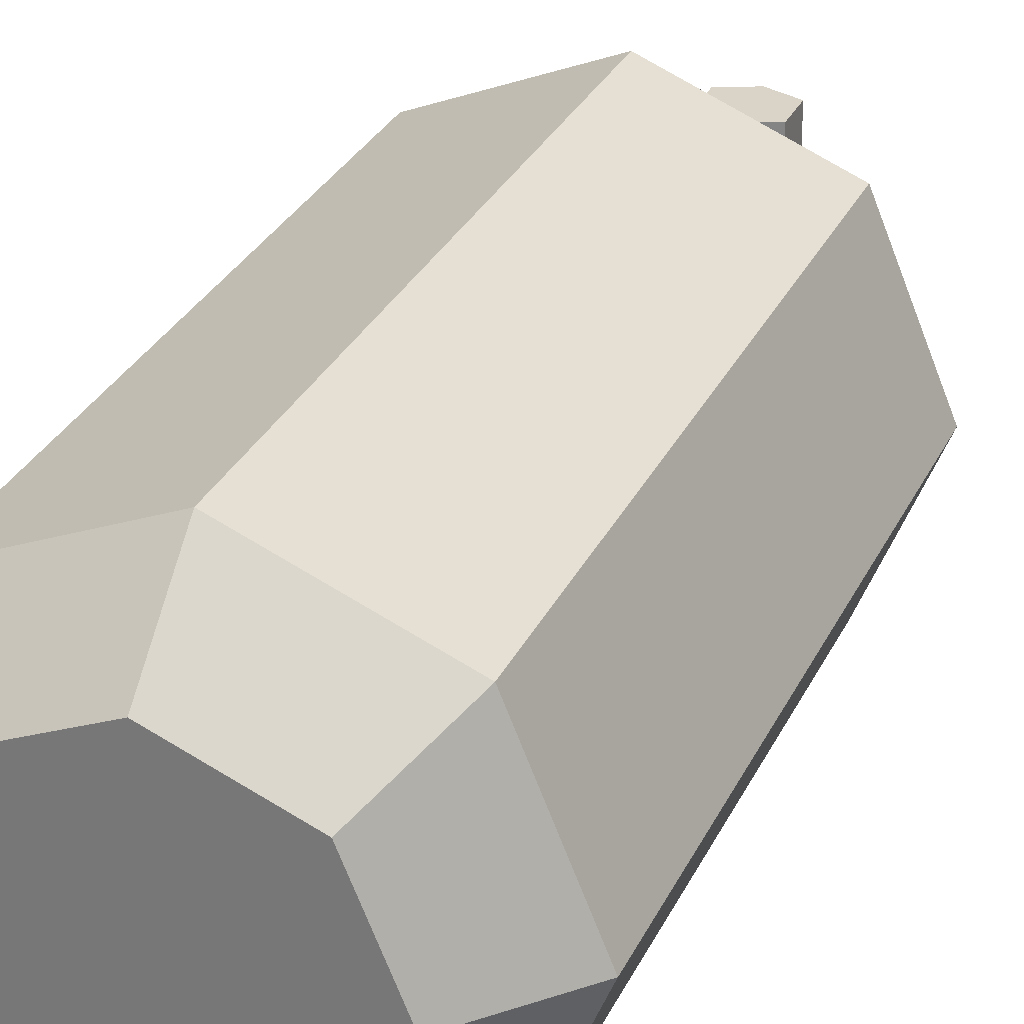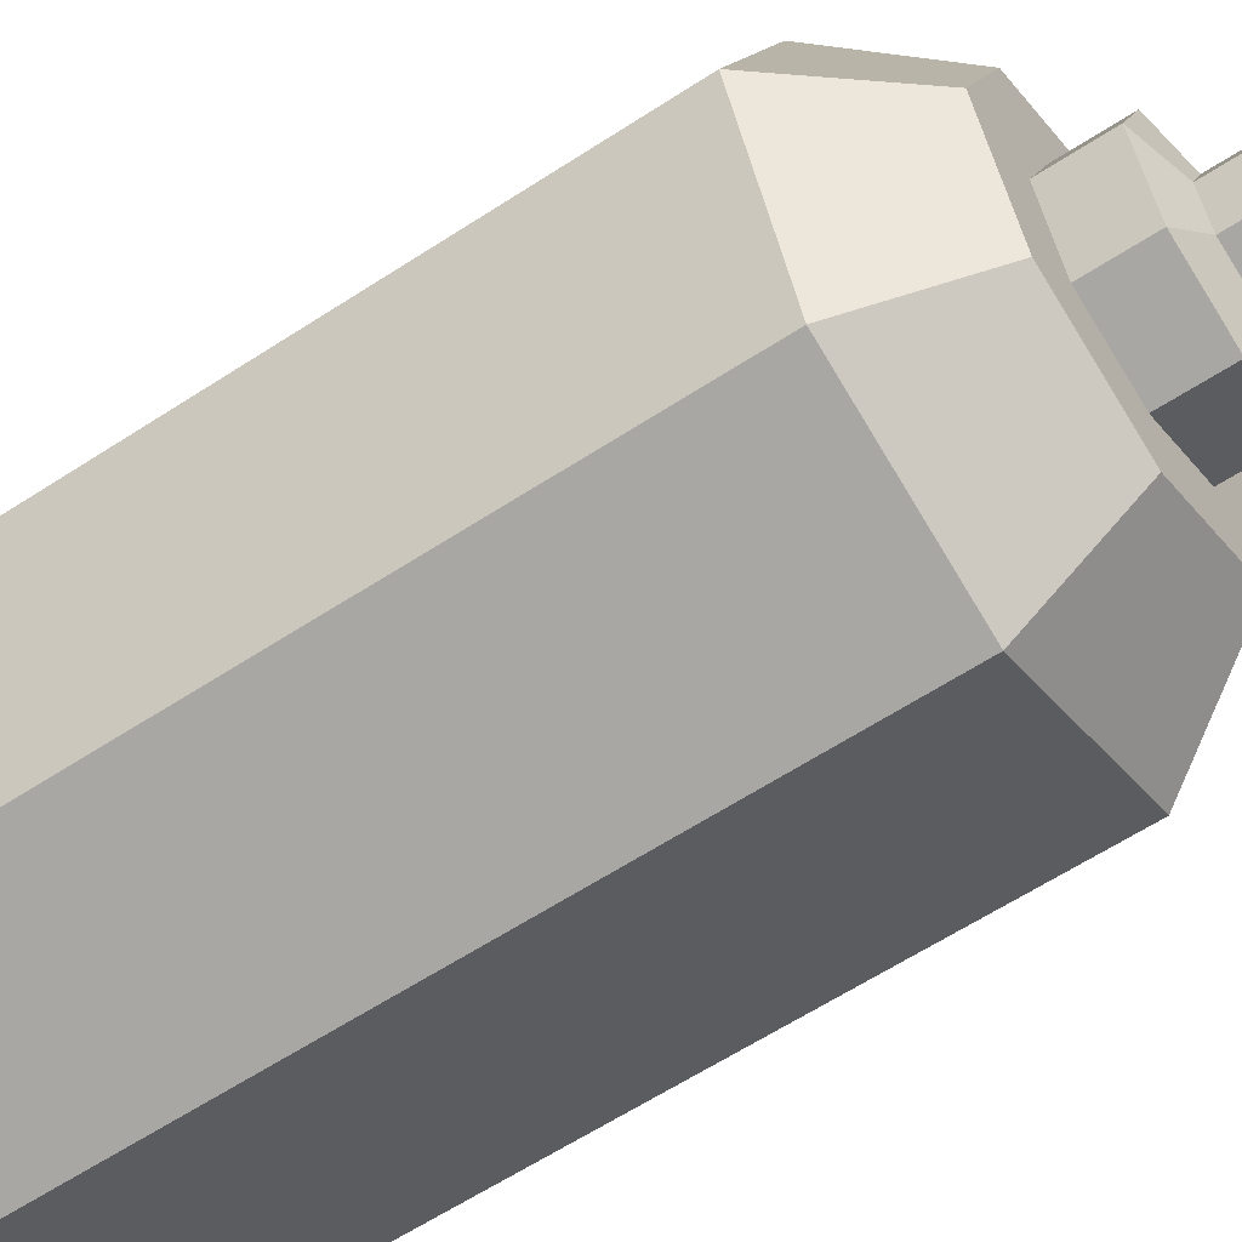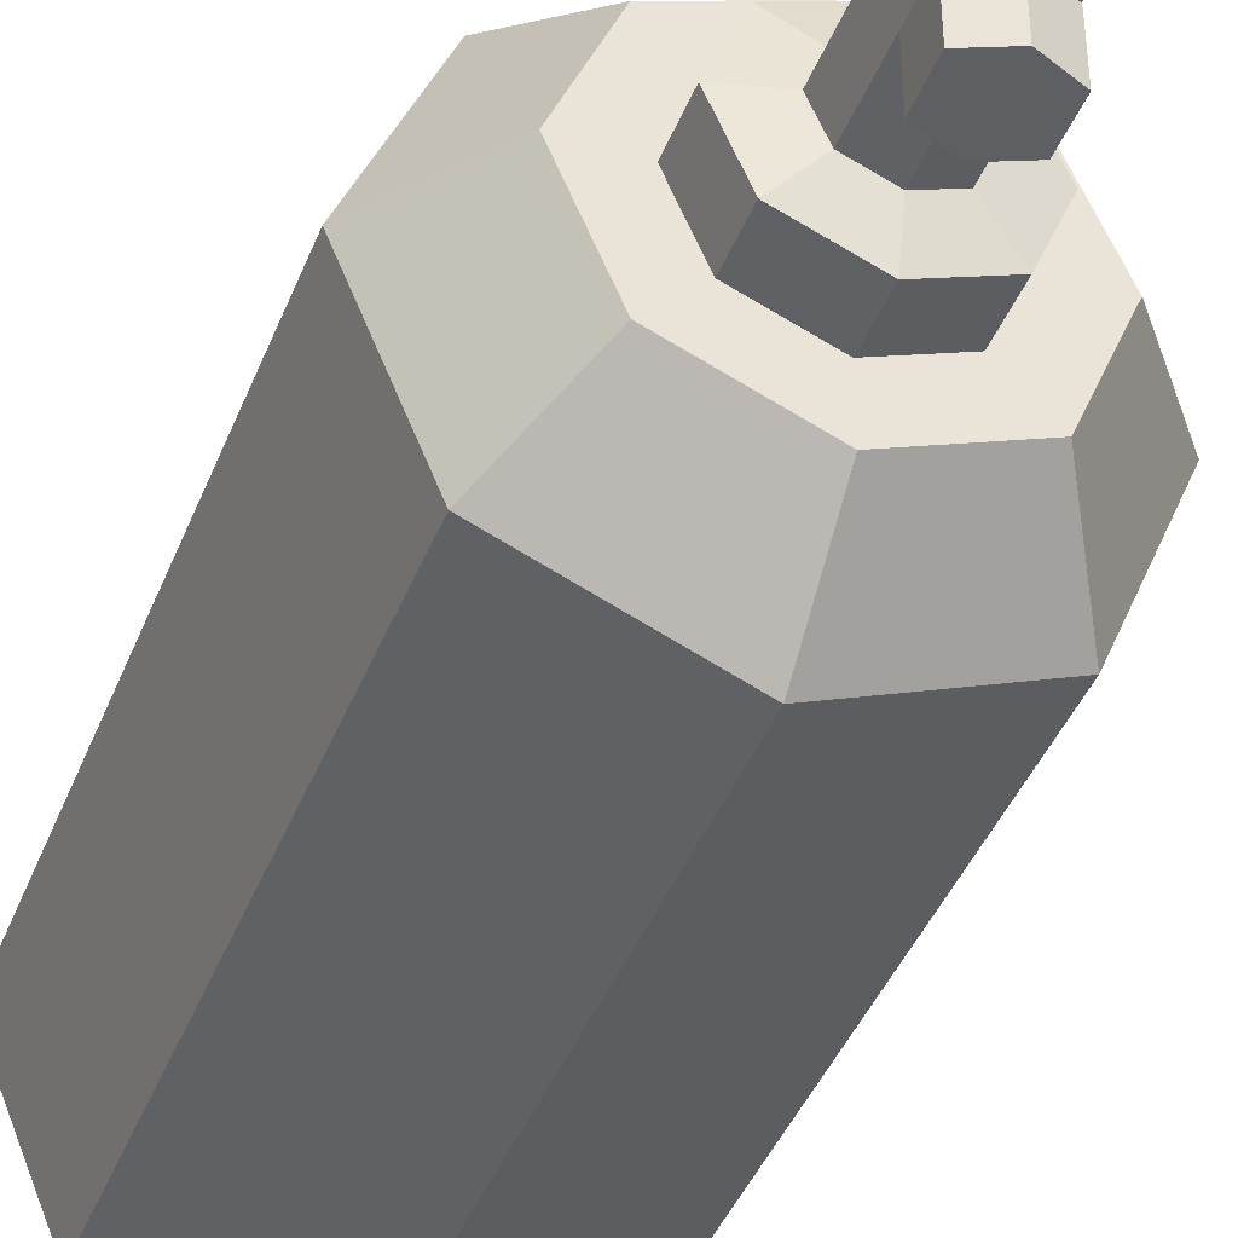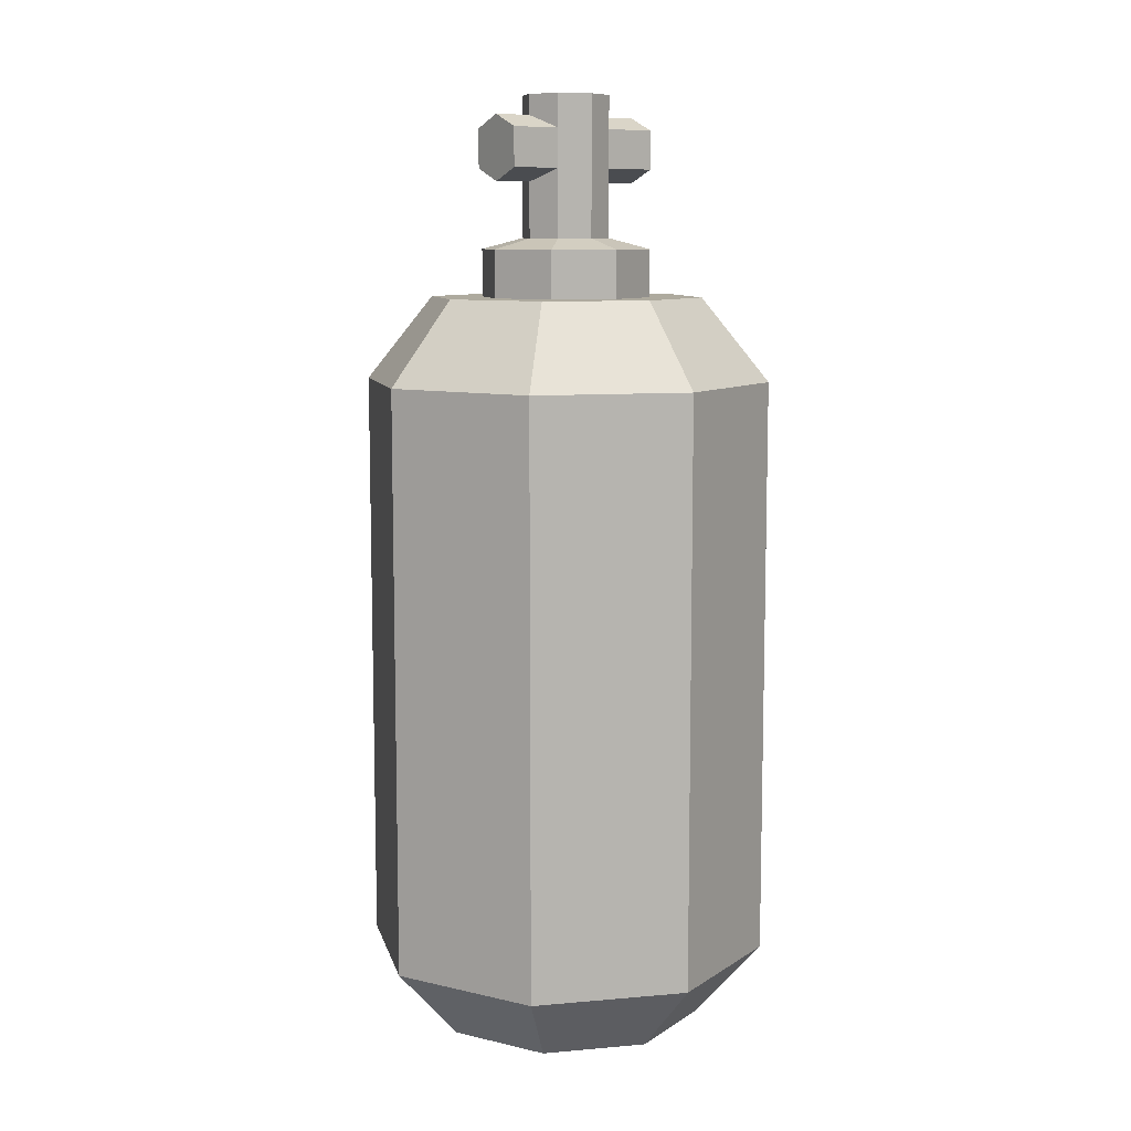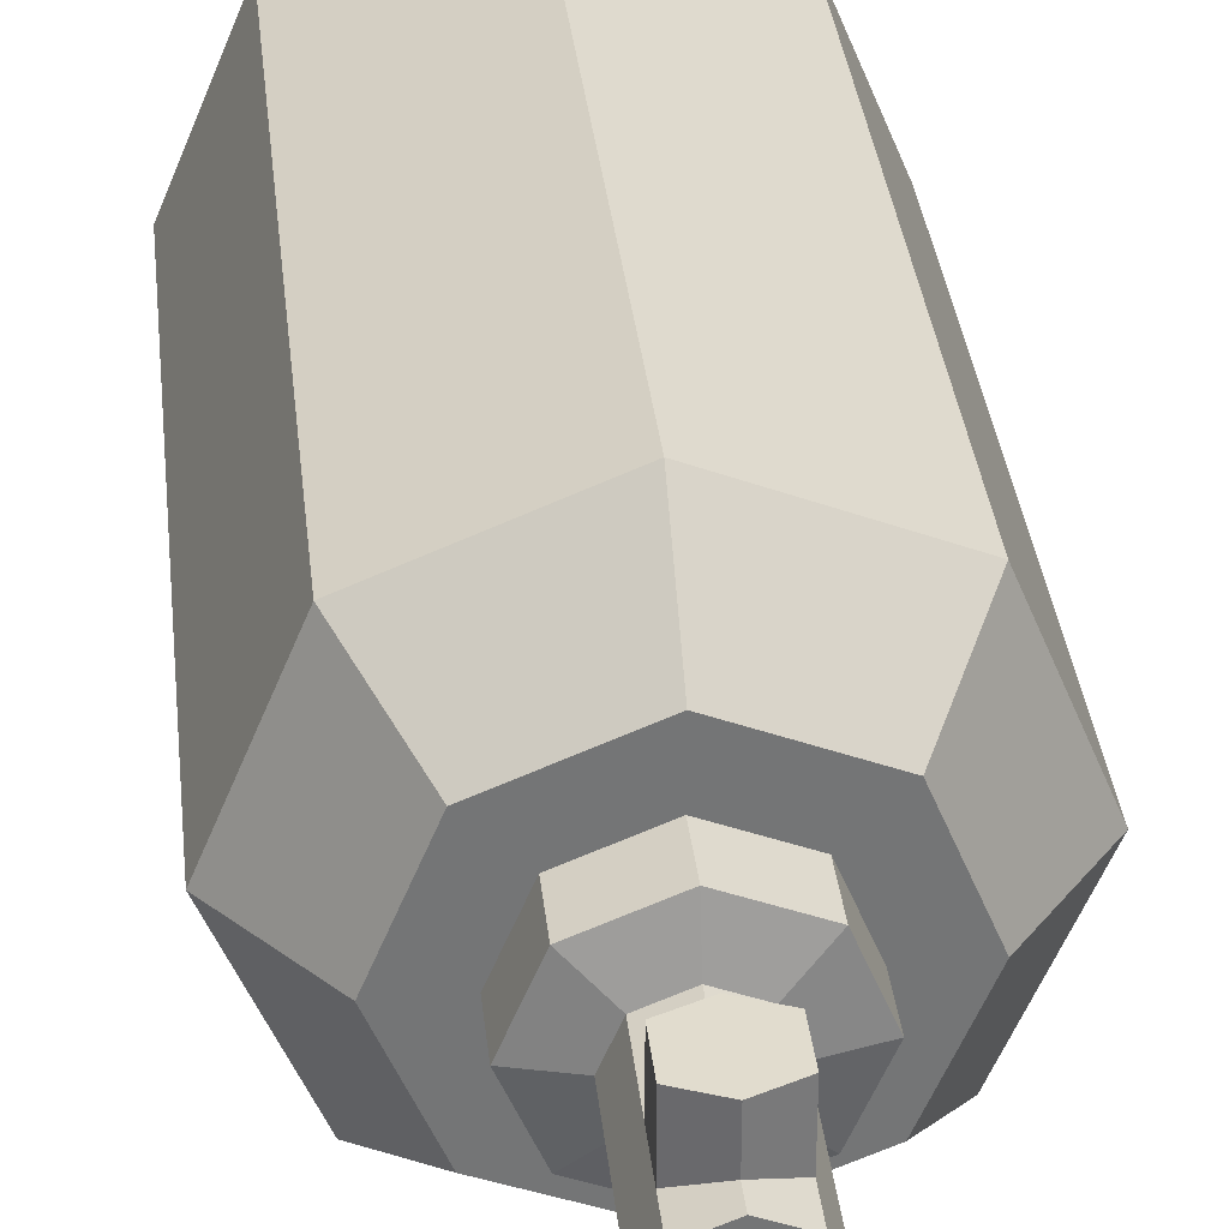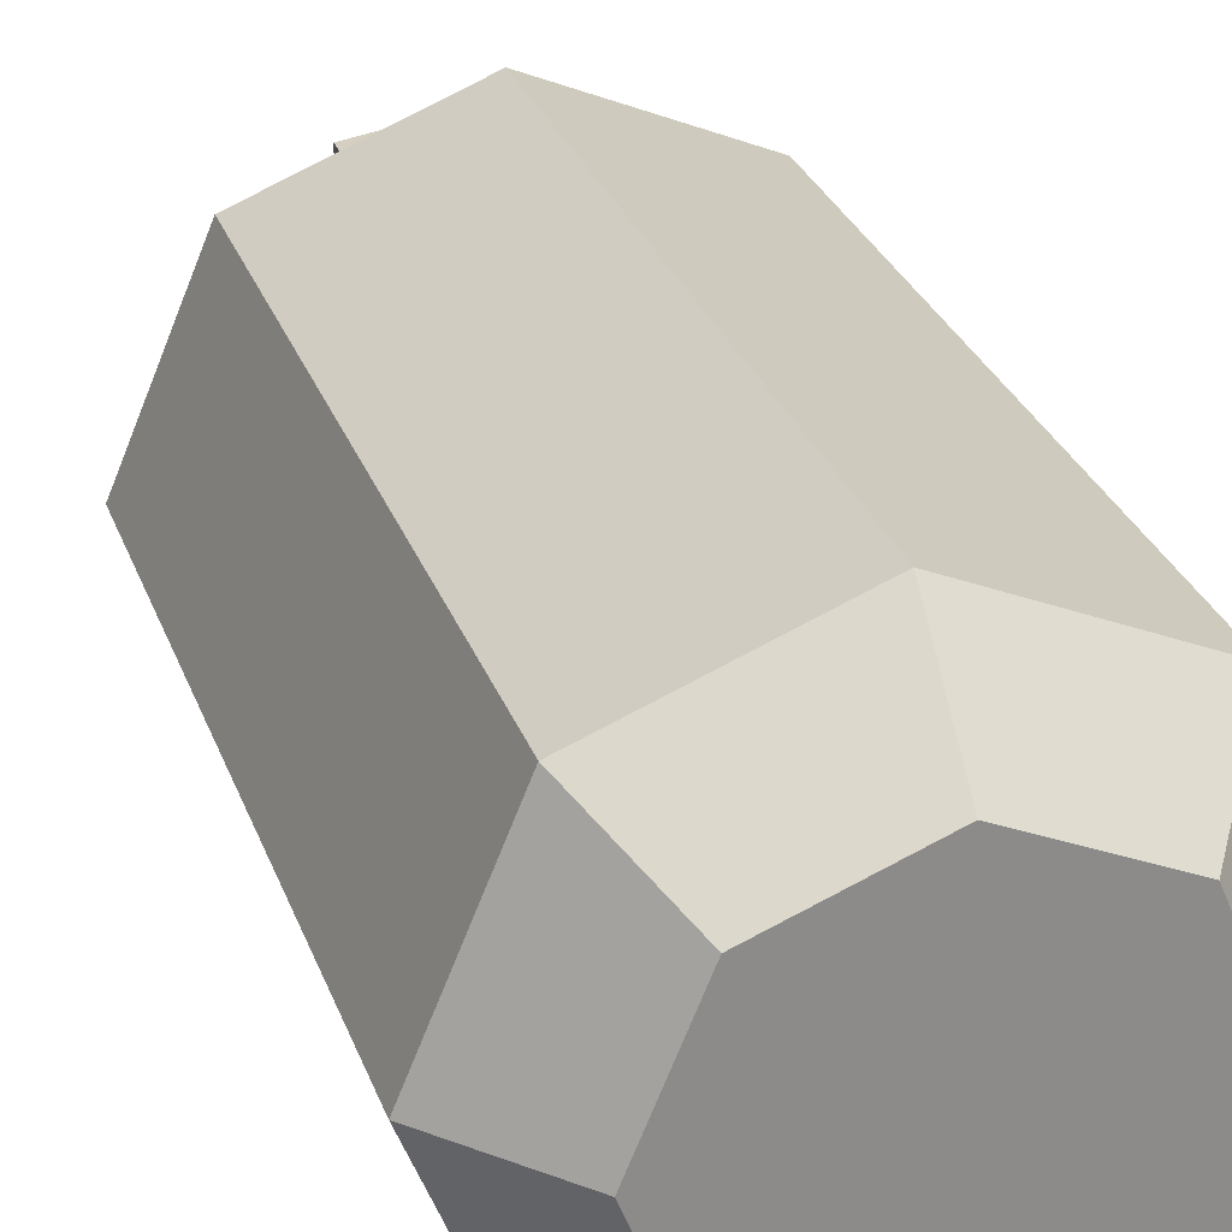
<metadata>
{"format":"obj","ext":"obj","renderer":"f3d","projection":"perspective","resolution":1024,"background":"white","views":[{"elev":28.7,"azim":21.1,"up":"+Z"},{"elev":-59.4,"azim":124.2,"up":"+Z"},{"elev":-41.7,"azim":159.5,"up":"+Z"},{"elev":9.2,"azim":-125.7,"up":"+Y"},{"elev":34.0,"azim":173.9,"up":"+Z"},{"elev":25.9,"azim":-16.2,"up":"+Z"}]}
</metadata>
<code>
v 8.001 -0.4559 -8.001
v 0.000152 -0.4559 -11.31
v -8.001 -0.4559 -8.001
v -11.32 -0.4559 0.000209
v -8.001 -0.4559 8.001
v 0.000152 -0.4559 11.32
v 8.001 -0.4559 8.001
v 11.32 -0.4559 0.000209
v 8.001 60.89 -8.001
v 0.000152 60.89 -11.31
v -8.001 60.89 -8.001
v -11.32 60.89 0.000209
v -8.001 60.89 8.001
v 0.000152 60.89 11.32
v 8.001 60.89 8.001
v 11.32 60.89 0.000209
v 0.000152 -0.4559 0.000209
v 0.000152 54.03 -16.87
v -11.93 54.03 -11.93
v -16.87 54.03 0.000209
v -11.93 54.03 11.93
v 0.000152 54.03 16.87
v 11.93 54.03 11.93
v 16.87 54.03 0.000209
v 11.93 54.03 -11.93
v 0.000152 5.732 -16.87
v -11.93 5.732 -11.93
v -16.87 5.732 0.000209
v -11.93 5.732 11.93
v 0.000152 5.732 16.87
v 11.93 5.732 11.93
v 16.87 5.732 0.000209
v 11.93 5.732 -11.93
v 4.96 60.89 -4.96
v 0.000152 60.89 -7.014
v -4.96 60.89 -4.96
v -7.014 60.89 0.000209
v -4.96 60.89 4.961
v 0.000152 60.89 7.015
v 4.96 60.89 4.961
v 7.015 60.89 0.000209
v 4.96 64.8 -4.96
v 0.000152 64.8 -7.014
v -4.96 64.8 -4.96
v -7.014 64.8 0.000209
v -4.96 64.8 4.961
v 0.000152 64.8 7.015
v 4.96 64.8 4.961
v 7.015 64.8 0.000209
v 2.543 65.69 -2.542
v 0.000152 65.69 -3.595
v -2.542 65.69 -2.542
v -3.595 65.69 0.000209
v -2.542 65.69 2.543
v 0.000152 65.69 3.596
v 2.543 65.69 2.543
v 3.596 65.69 0.000209
v 2.543 74.45 -2.542
v 0.000152 75.52 -3.595
v -2.542 74.45 -2.542
v -3.595 72.86 0.000209
v -2.542 74.45 2.543
v 0.000152 75.52 3.596
v 2.543 74.45 2.543
v 3.596 72.86 0.000209
v -2.542 71.28 -2.542
v -2.542 71.28 2.543
v 0.000152 70.21 3.596
v 2.543 71.28 2.543
v 2.543 71.28 -2.542
v 0.000152 70.21 -3.595
v 2.543 71.28 -6.825
v 0.000152 70.21 -6.825
v 0.000152 75.52 -6.825
v 2.543 74.45 -6.825
v -2.542 71.28 -6.825
v -2.542 74.45 -6.825
v -2.542 71.28 6.825
v 0.000152 70.21 6.825
v 0.000152 75.52 6.825
v -2.542 74.45 6.825
v 2.543 71.28 6.825
v 2.543 74.45 6.825
v 2.543 77.17 -2.542
v 0.000152 77.17 -3.595
v 0.000152 77.17 0.000209
v -2.542 77.17 -2.542
v -3.595 77.17 0.000209
v -2.542 77.17 2.543
v 0.000152 77.17 3.596
v 2.543 77.17 2.543
v 3.596 77.17 0.000209
v 11.93 48.83 -11.93
v 16.87 48.83 0.000209
v -11.93 48.83 11.93
v -16.87 48.83 0.000209
v -16.87 31.79 0.000209
v -11.93 31.79 11.93
v 16.87 31.79 0.000209
v 11.93 31.79 -11.93
v 11.93 38.3 -11.93
v 16.87 38.3 0.000209
v 11.93 38.3 11.93
v 0.000152 38.3 16.87
v -11.93 38.3 11.93
v -16.87 38.3 0.000209
v -11.93 38.3 -11.93
v 0.000152 38.3 -16.87
v -5.965 48.83 14.4
v -5.965 38.3 14.4
v -5.965 31.79 14.4
v -14.4 48.83 -5.965
v -14.4 38.3 -5.965
v -14.4 31.79 -5.965
v 5.965 48.83 -14.4
v 5.965 38.3 -14.4
v 5.965 31.79 -14.4
v 14.4 48.83 5.965
v 14.4 38.3 5.965
v 14.4 31.79 5.965
f 25 18 10 9
f 18 19 11 10
f 19 20 12 11
f 20 21 13 12
f 21 22 14 13
f 22 23 15 14
f 23 24 16 15
f 24 25 9 16
f 2 1 17
f 3 2 17
f 4 3 17
f 5 4 17
f 6 5 17
f 7 6 17
f 8 7 17
f 1 8 17
f 84 85 86
f 85 87 86
f 87 88 86
f 88 89 86
f 89 90 86
f 90 91 86
f 91 92 86
f 92 84 86
f 26 27 107 108
f 113 114 97 106
f 97 98 105 106
f 110 111 30 104
f 30 31 103 104
f 119 120 99 102
f 99 100 101 102
f 116 117 26 108
f 2 3 27 26
f 3 4 28 27
f 4 5 29 28
f 5 6 30 29
f 6 7 31 30
f 7 8 32 31
f 8 1 33 32
f 1 2 26 33
f 9 10 35 34
f 10 11 36 35
f 11 12 37 36
f 12 13 38 37
f 13 14 39 38
f 14 15 40 39
f 15 16 41 40
f 16 9 34 41
f 34 35 43 42
f 35 36 44 43
f 36 37 45 44
f 37 38 46 45
f 38 39 47 46
f 39 40 48 47
f 40 41 49 48
f 41 34 42 49
f 42 43 51 50
f 43 44 52 51
f 44 45 53 52
f 45 46 54 53
f 46 47 55 54
f 47 48 56 55
f 48 49 57 56
f 49 42 50 57
f 72 73 74 75
f 73 76 77 74
f 66 61 60
f 61 67 62
f 78 79 80 81
f 79 82 83 80
f 69 65 64
f 65 70 58
f 52 53 61 66
f 53 54 67 61
f 54 55 68 67
f 55 56 69 68
f 56 57 65 69
f 57 50 70 65
f 50 51 71 70
f 51 52 66 71
f 70 71 73 72
f 59 58 75 74
f 58 70 72 75
f 71 66 76 73
f 66 60 77 76
f 60 59 74 77
f 67 68 79 78
f 63 62 81 80
f 62 67 78 81
f 68 69 82 79
f 69 64 83 82
f 64 63 80 83
f 58 59 85 84
f 59 60 87 85
f 60 61 88 87
f 61 62 89 88
f 62 63 90 89
f 63 64 91 90
f 64 65 92 91
f 65 58 84 92
f 94 93 25 24
f 23 118 94 24
f 95 109 22 21
f 96 95 21 20
f 19 112 96 20
f 93 115 18 25
f 27 28 97 114
f 28 29 98 97
f 29 30 111 98
f 31 32 99 120
f 32 33 100 99
f 33 26 117 100
f 102 101 93 94
f 118 119 102 94
f 104 103 23 22
f 109 110 104 22
f 106 105 95 96
f 112 113 106 96
f 108 107 19 18
f 115 116 108 18
f 105 110 109 95
f 98 111 110 105
f 107 113 112 19
f 27 114 113 107
f 101 116 115 93
f 100 117 116 101
f 103 119 118 23
f 31 120 119 103

</code>
